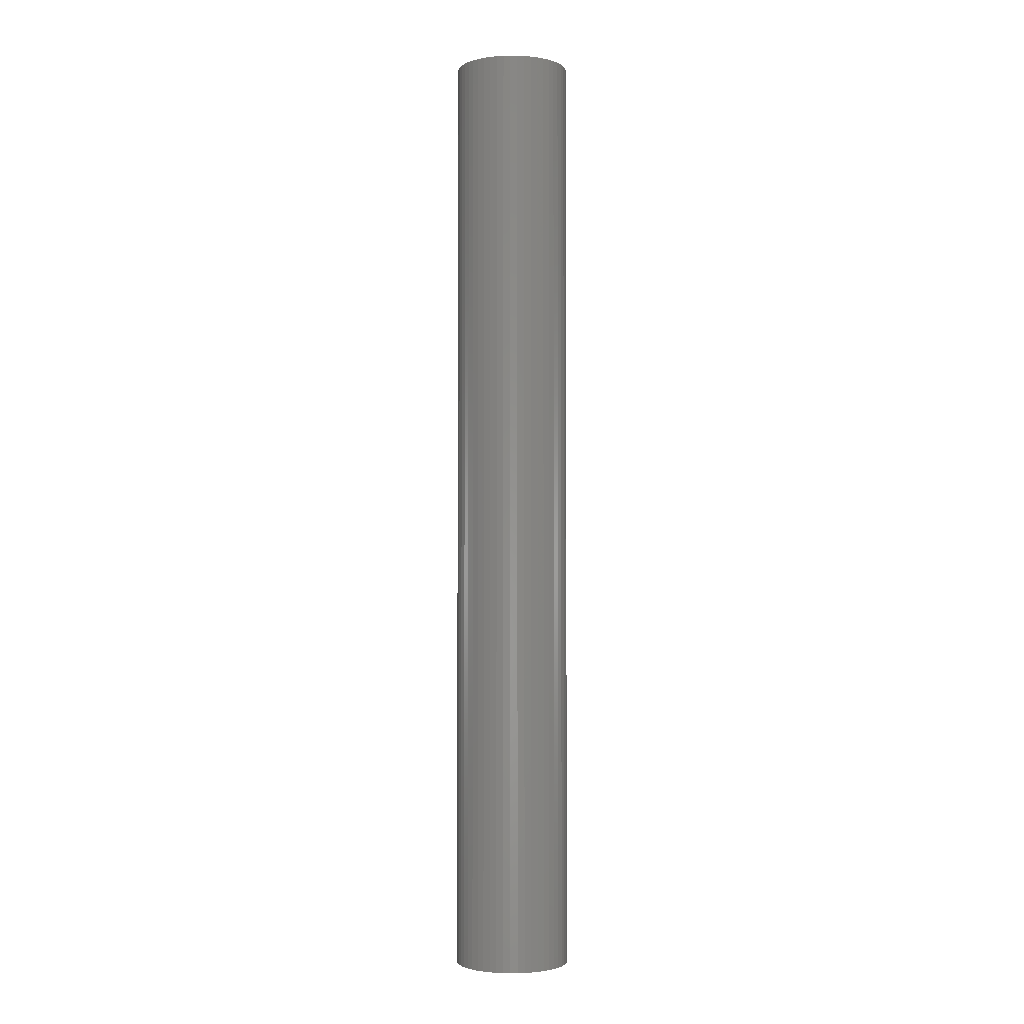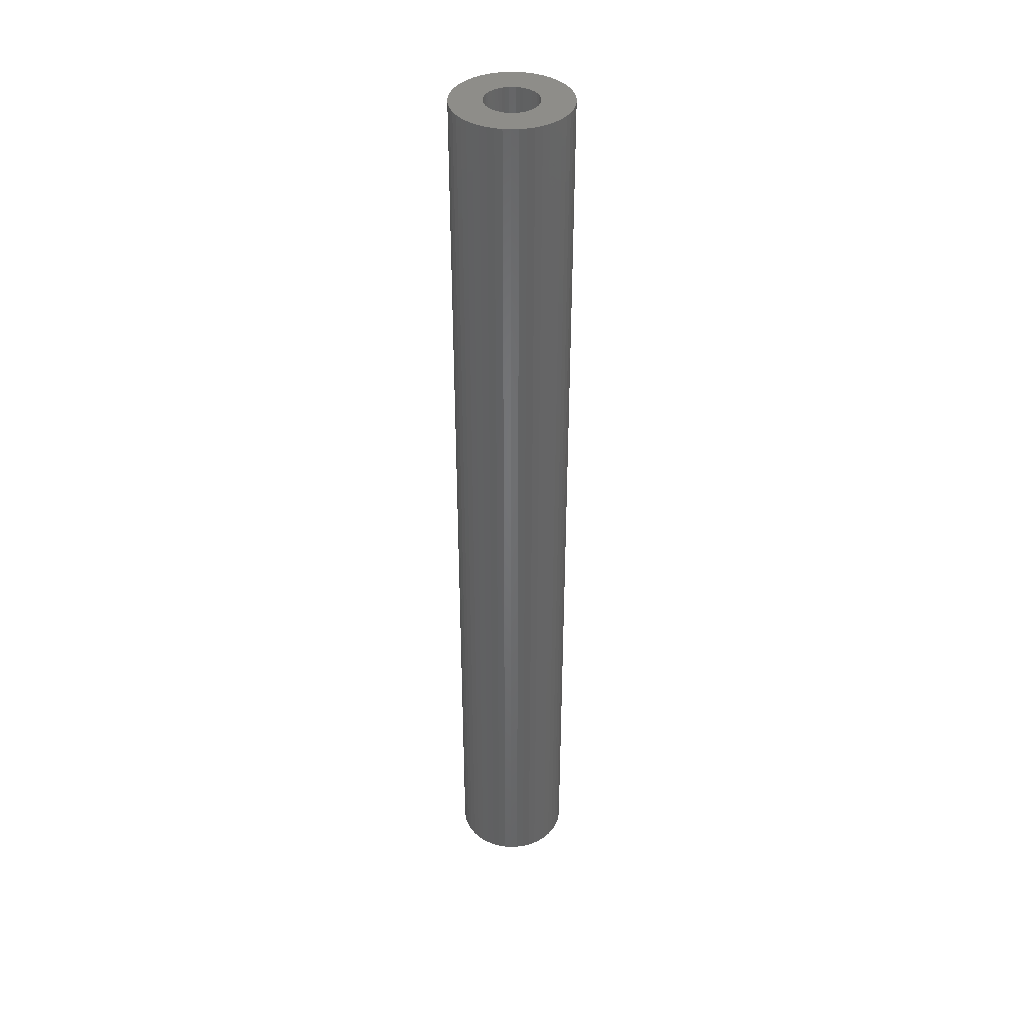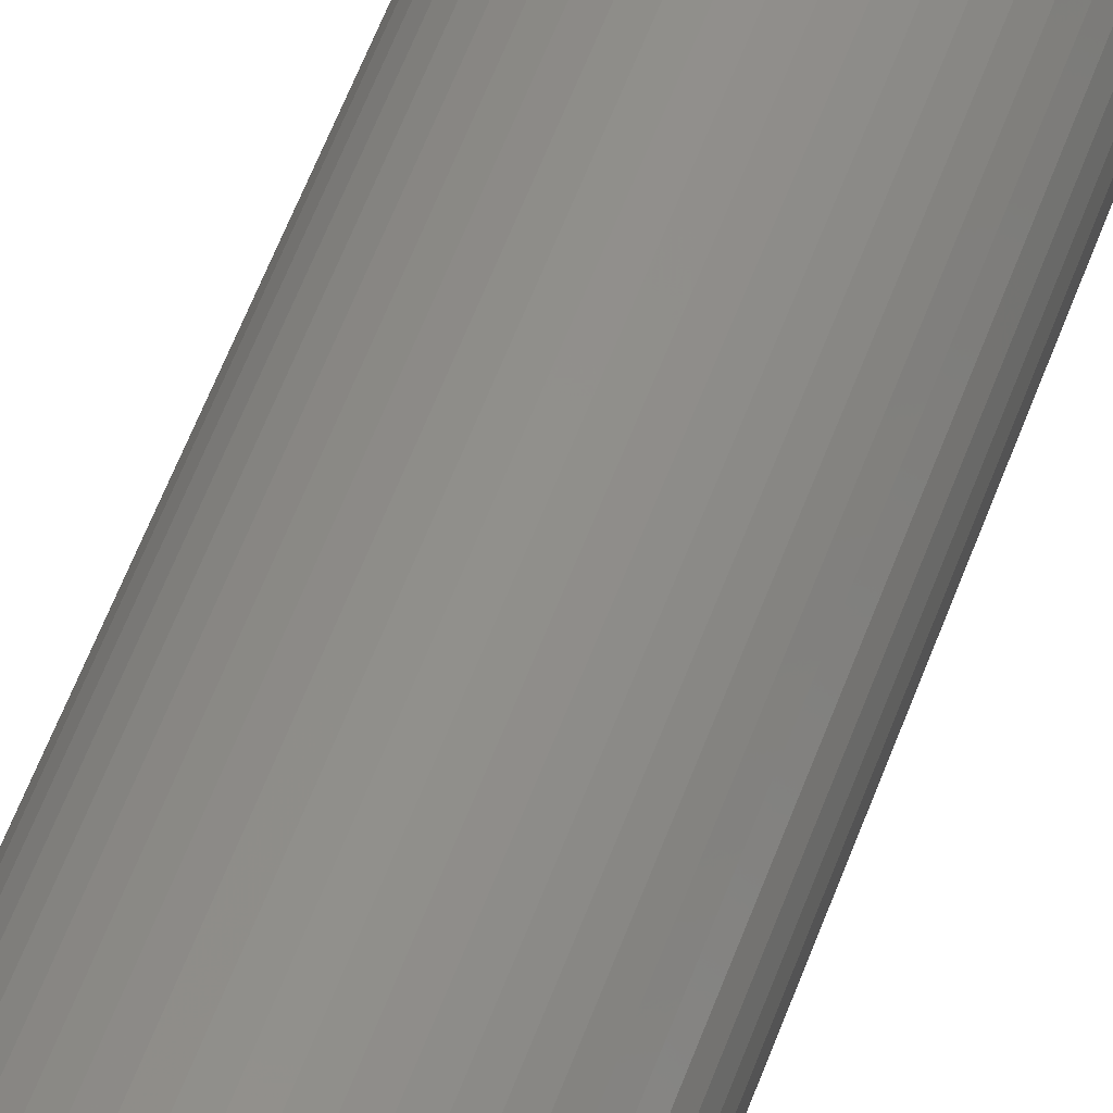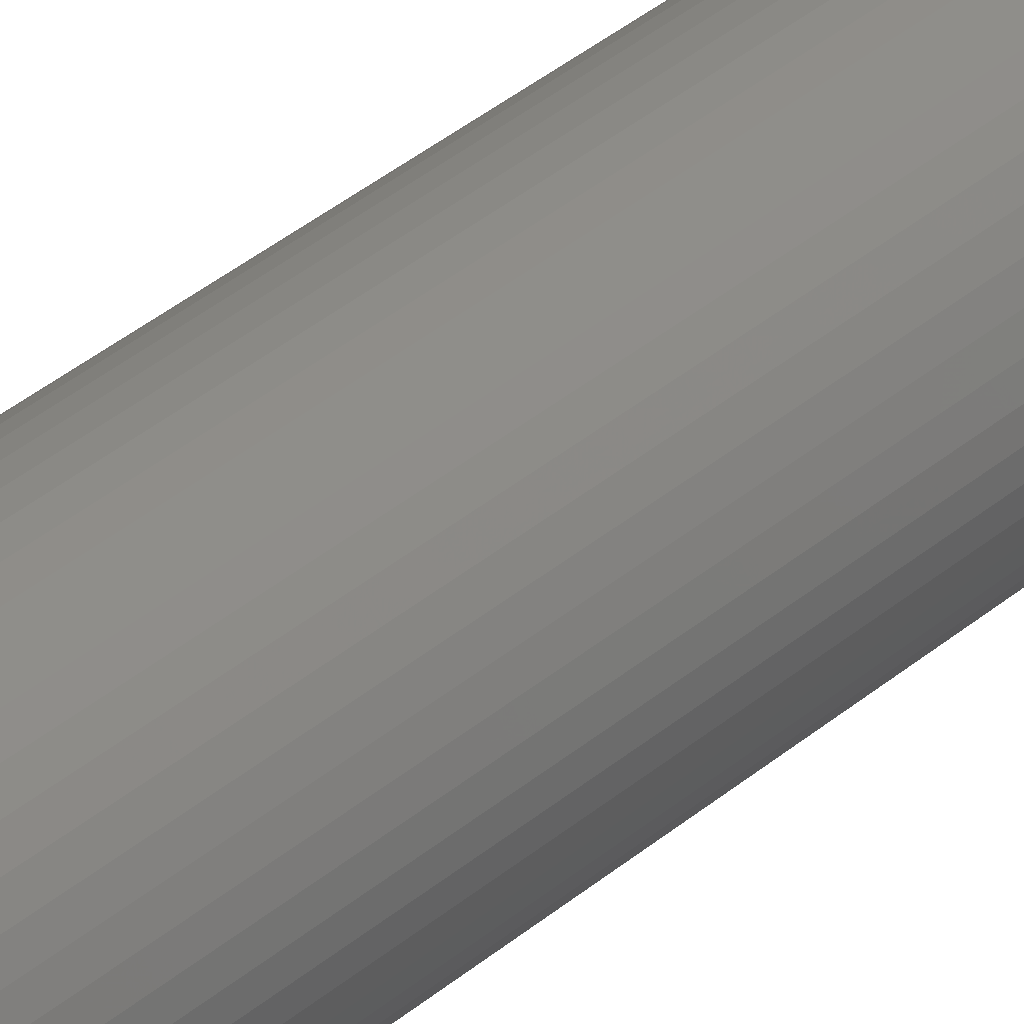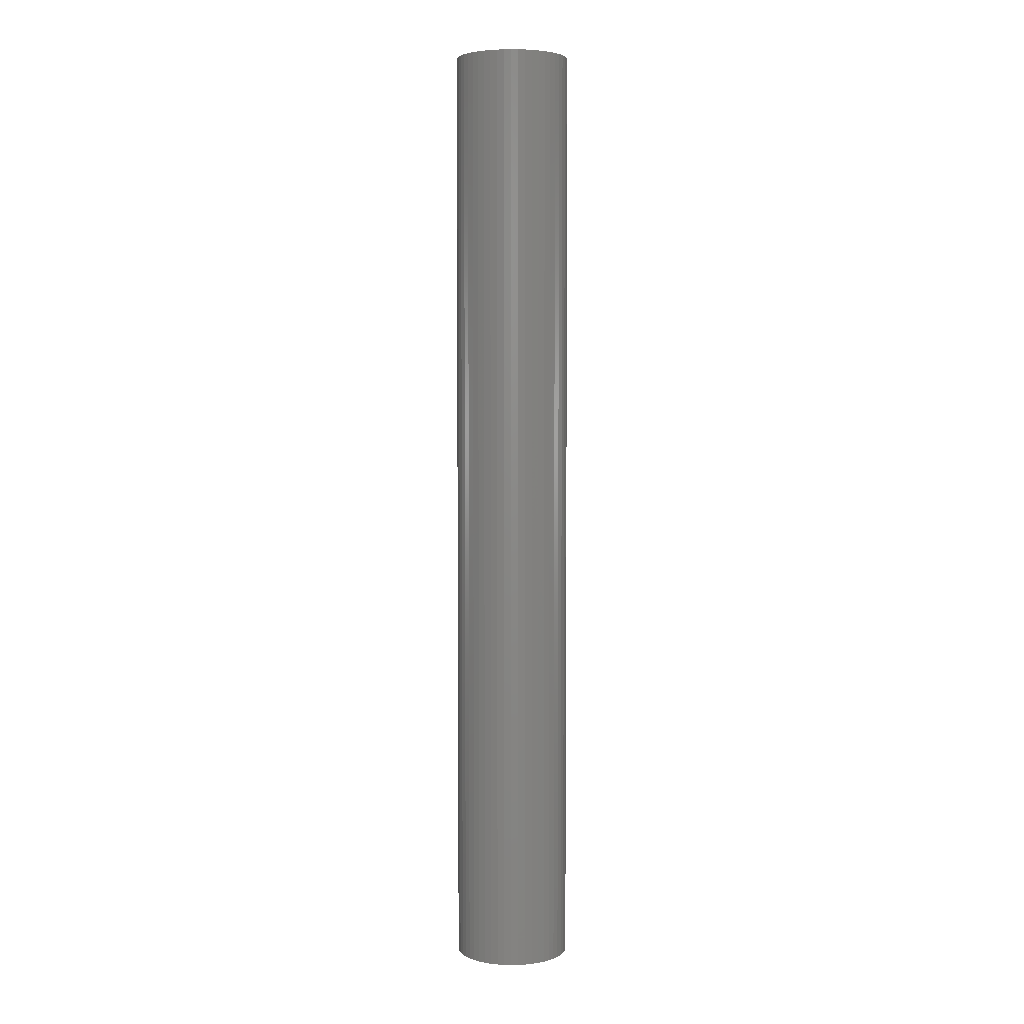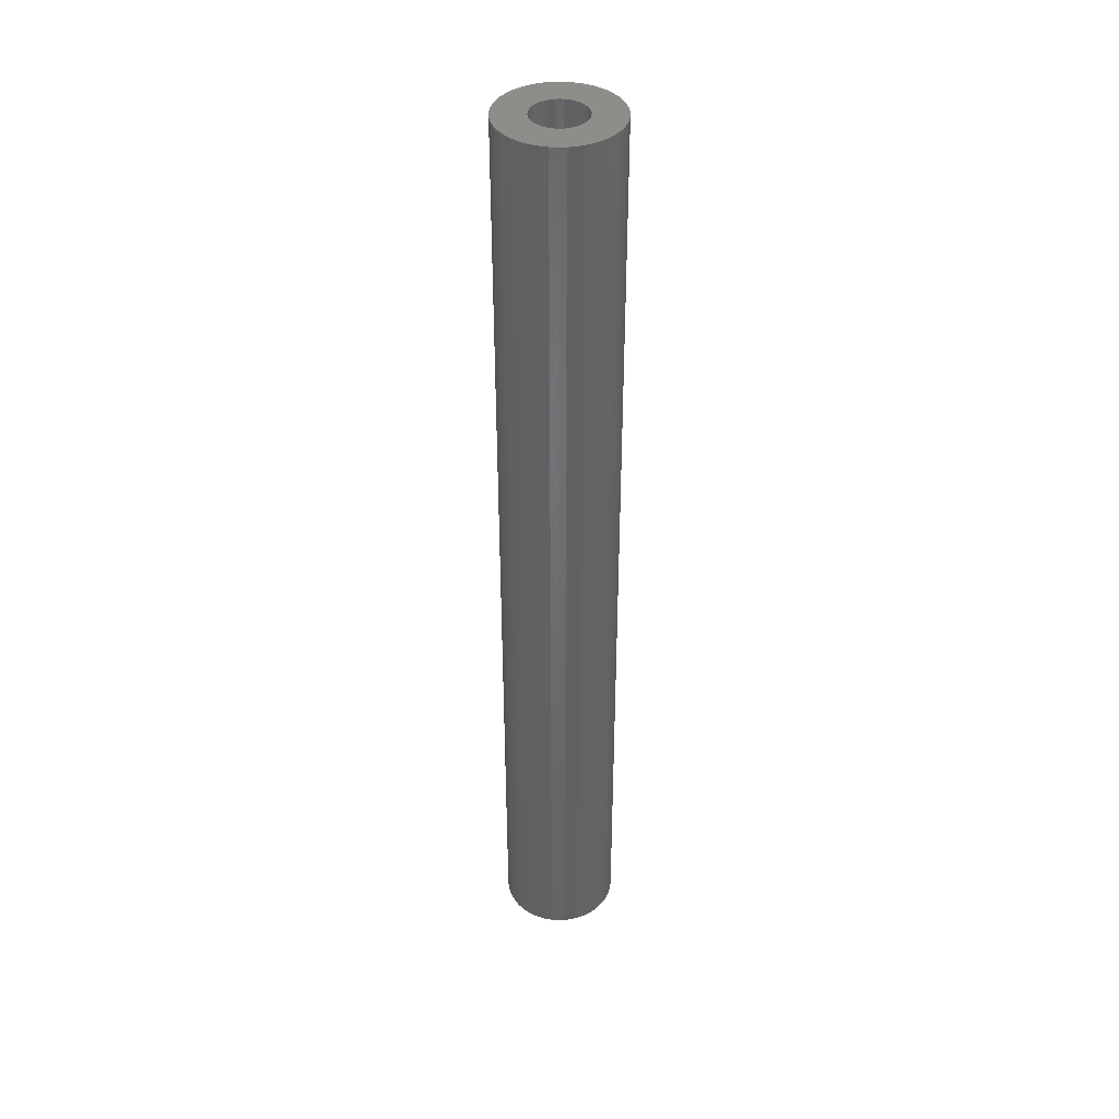
<metadata>
{"format":"stl","ext":"stl","renderer":"f3d","projection":"perspective","resolution":1024,"background":"white","views":[{"elev":-2.2,"azim":84.4,"up":"+Z"},{"elev":38.9,"azim":-103.4,"up":"+Z"},{"elev":48.8,"azim":-162.0,"up":"+Y"},{"elev":35.3,"azim":-138.6,"up":"+Y"},{"elev":4.3,"azim":-139.6,"up":"+Z"},{"elev":39.9,"azim":-153.5,"up":"+Z"}]}
</metadata>
<code>
# stl→obj: 200 verts, 400 faces
v 5.5 0 45
v 5.457 0.6893 -45
v 5.457 0.6893 45
v 5.5 0 -45
v -5.5 0 -45
v -5.457 0.6893 45
v -5.457 0.6893 -45
v -5.5 0 45
v 0.3453 5.489 -45
v -0.3453 5.489 45
v 0.3453 5.489 45
v -0.3453 5.489 -45
v 4.009 3.765 -45
v 3.506 4.238 45
v 4.009 3.765 45
v 3.506 4.238 -45
v -3.506 4.238 -45
v -4.009 3.765 45
v -3.506 4.238 45
v -4.009 3.765 -45
v -1.7 5.231 -45
v -2.342 4.977 45
v -1.7 5.231 45
v -2.342 4.977 -45
v 5.114 2.025 45
v 4.82 2.65 -45
v 4.82 2.65 45
v 5.114 2.025 -45
v 2.342 4.977 -45
v 1.7 5.231 45
v 2.342 4.977 45
v 1.7 5.231 -45
v 1.031 5.403 45
v 1.031 5.403 -45
v 2.947 4.644 45
v 2.947 4.644 -45
v -4.82 2.65 -45
v -4.45 3.233 45
v -4.45 3.233 -45
v -4.82 2.65 45
v -5.327 1.368 45
v -5.327 1.368 -45
v -2.947 4.644 -45
v -2.947 4.644 45
v -1.031 5.403 45
v -1.031 5.403 -45
v -1.7 -5.231 -45
v -1.031 -5.403 45
v -1.7 -5.231 45
v -1.031 -5.403 -45
v 0.3453 -5.489 -45
v 1.031 -5.403 45
v 0.3453 -5.489 45
v 1.031 -5.403 -45
v 5.327 1.368 45
v 5.327 1.368 -45
v 4.45 3.233 45
v 4.45 3.233 -45
v -5.114 2.025 -45
v -5.114 2.025 45
v 2.5 0 45
v 2.48 0.3133 45
v 5.457 -0.6893 45
v 2.421 0.6217 45
v 2.48 -0.3133 45
v 2.324 0.9203 45
v 5.327 -1.368 45
v 2.191 1.204 45
v 2.421 -0.6217 45
v 2.023 1.469 45
v 5.114 -2.025 45
v 1.822 1.711 45
v 2.324 -0.9203 45
v 1.594 1.926 45
v 4.82 -2.65 45
v 2.191 -1.204 45
v 1.34 2.111 45
v 1.064 2.262 45
v 0.7725 2.378 45
v 0.4685 2.456 45
v 0.157 2.495 45
v -0.157 2.495 45
v -0.4685 2.456 45
v -0.7725 2.378 45
v -1.064 2.262 45
v -1.34 2.111 45
v -1.594 1.926 45
v -1.822 1.711 45
v -2.023 1.469 45
v -2.191 1.204 45
v 4.45 -3.233 45
v 2.023 -1.469 45
v 4.009 -3.765 45
v 1.822 -1.711 45
v 3.506 -4.238 45
v 1.594 -1.926 45
v 2.947 -4.644 45
v 1.34 -2.111 45
v 2.342 -4.977 45
v 1.064 -2.262 45
v 1.7 -5.231 45
v 0.7725 -2.378 45
v 0.4685 -2.456 45
v 0.157 -2.495 45
v -0.157 -2.495 45
v -0.3453 -5.489 45
v -0.4685 -2.456 45
v -0.7725 -2.378 45
v -1.064 -2.262 45
v -2.342 -4.977 45
v -1.34 -2.111 45
v -2.947 -4.644 45
v -1.594 -1.926 45
v -3.506 -4.238 45
v -1.822 -1.711 45
v -4.009 -3.765 45
v -2.023 -1.469 45
v -4.45 -3.233 45
v -2.191 -1.204 45
v -4.82 -2.65 45
v -2.324 -0.9203 45
v -5.114 -2.025 45
v -2.421 -0.6217 45
v -5.327 -1.368 45
v -2.48 -0.3133 45
v -5.457 -0.6893 45
v -2.5 0 45
v -2.324 0.9203 45
v -2.421 0.6217 45
v -2.48 0.3133 45
v 5.457 -0.6893 -45
v 4.45 -3.233 -45
v 4.009 -3.765 -45
v -0.3453 -5.489 -45
v -5.457 -0.6893 -45
v -5.114 -2.025 -45
v -5.327 -1.368 -45
v 1.7 -5.231 -45
v 2.342 -4.977 -45
v 5.327 -1.368 -45
v 5.114 -2.025 -45
v 4.82 -2.65 -45
v 2.947 -4.644 -45
v 3.506 -4.238 -45
v -2.342 -4.977 -45
v -4.009 -3.765 -45
v -4.45 -3.233 -45
v 2.5 0 -45
v 2.48 -0.3133 -45
v 2.421 -0.6217 -45
v 2.48 0.3133 -45
v 2.324 -0.9203 -45
v 2.191 -1.204 -45
v 2.421 0.6217 -45
v 2.023 -1.469 -45
v 1.822 -1.711 -45
v 2.324 0.9203 -45
v 1.594 -1.926 -45
v 2.191 1.204 -45
v 1.34 -2.111 -45
v 1.064 -2.262 -45
v 0.7725 -2.378 -45
v 0.4685 -2.456 -45
v 0.157 -2.495 -45
v -0.157 -2.495 -45
v -0.4685 -2.456 -45
v -0.7725 -2.378 -45
v -1.064 -2.262 -45
v -1.34 -2.111 -45
v -2.947 -4.644 -45
v -1.594 -1.926 -45
v -3.506 -4.238 -45
v -1.822 -1.711 -45
v -2.023 -1.469 -45
v -2.191 -1.204 -45
v -4.82 -2.65 -45
v 2.023 1.469 -45
v 1.822 1.711 -45
v 1.594 1.926 -45
v 1.34 2.111 -45
v 1.064 2.262 -45
v 0.7725 2.378 -45
v 0.4685 2.456 -45
v 0.157 2.495 -45
v -0.157 2.495 -45
v -0.4685 2.456 -45
v -0.7725 2.378 -45
v -1.064 2.262 -45
v -1.34 2.111 -45
v -1.594 1.926 -45
v -1.822 1.711 -45
v -2.023 1.469 -45
v -2.191 1.204 -45
v -2.324 0.9203 -45
v -2.421 0.6217 -45
v -2.48 0.3133 -45
v -2.5 0 -45
v -2.324 -0.9203 -45
v -2.421 -0.6217 -45
v -2.48 -0.3133 -45
f 1 2 3
f 2 1 4
f 5 6 7
f 6 5 8
f 9 10 11
f 10 9 12
f 13 14 15
f 14 13 16
f 17 18 19
f 18 17 20
f 21 22 23
f 22 21 24
f 25 26 27
f 26 25 28
f 29 30 31
f 30 29 32
f 32 33 30
f 33 32 34
f 16 35 14
f 35 16 36
f 37 38 39
f 38 37 40
f 39 18 20
f 18 39 38
f 7 41 42
f 41 7 6
f 43 19 44
f 19 43 17
f 12 45 10
f 45 12 46
f 47 48 49
f 48 47 50
f 51 52 53
f 52 51 54
f 55 28 25
f 28 55 56
f 3 56 55
f 56 3 2
f 57 13 15
f 13 57 58
f 27 58 57
f 58 27 26
f 34 11 33
f 11 34 9
f 36 31 35
f 31 36 29
f 59 40 37
f 40 59 60
f 61 1 3
f 62 3 55
f 1 61 63
f 64 55 25
f 65 63 61
f 66 25 27
f 63 65 67
f 68 27 57
f 69 67 65
f 70 57 15
f 67 69 71
f 72 15 14
f 73 71 69
f 74 14 35
f 71 73 75
f 76 75 73
f 3 62 61
f 55 64 62
f 77 35 31
f 25 66 64
f 27 68 66
f 57 70 68
f 15 72 70
f 78 31 30
f 14 74 72
f 35 77 74
f 31 78 77
f 79 30 33
f 30 79 78
f 33 80 79
f 11 80 33
f 11 81 80
f 11 82 81
f 10 82 11
f 10 83 82
f 45 83 10
f 83 45 84
f 23 84 45
f 84 23 85
f 22 85 23
f 85 22 86
f 44 86 22
f 86 44 87
f 19 87 44
f 87 19 88
f 18 88 19
f 88 18 89
f 38 89 18
f 89 38 90
f 40 90 38
f 75 76 91
f 92 91 76
f 91 92 93
f 94 93 92
f 93 94 95
f 96 95 94
f 95 96 97
f 98 97 96
f 97 98 99
f 100 99 98
f 99 100 101
f 102 101 100
f 101 102 52
f 103 52 102
f 103 53 52
f 104 53 103
f 105 53 104
f 105 106 53
f 107 106 105
f 48 107 108
f 107 48 106
f 49 108 109
f 110 109 111
f 112 111 113
f 108 49 48
f 114 113 115
f 116 115 117
f 118 117 119
f 120 119 121
f 109 110 49
f 122 121 123
f 124 123 125
f 126 125 127
f 90 40 128
f 111 112 110
f 60 128 40
f 113 114 112
f 128 60 129
f 115 116 114
f 41 129 60
f 117 118 116
f 129 41 130
f 119 120 118
f 6 130 41
f 121 122 120
f 130 6 127
f 123 124 122
f 8 127 6
f 125 126 124
f 127 8 126
f 63 4 1
f 4 63 131
f 93 132 91
f 132 93 133
f 50 106 48
f 106 50 134
f 135 8 5
f 8 135 126
f 136 124 137
f 124 136 122
f 138 99 101
f 99 138 139
f 54 101 52
f 101 54 138
f 42 60 59
f 60 42 41
f 24 44 22
f 44 24 43
f 46 23 45
f 23 46 21
f 71 140 67
f 140 71 141
f 67 131 63
f 131 67 140
f 91 142 75
f 142 91 132
f 139 97 99
f 97 139 143
f 144 93 95
f 93 144 133
f 75 141 71
f 141 75 142
f 145 49 110
f 49 145 47
f 146 118 147
f 118 146 116
f 137 126 135
f 126 137 124
f 148 4 131
f 149 131 140
f 4 148 2
f 150 140 141
f 151 2 148
f 152 141 142
f 2 151 56
f 153 142 132
f 154 56 151
f 155 132 133
f 56 154 28
f 156 133 144
f 157 28 154
f 158 144 143
f 28 157 26
f 159 26 157
f 131 149 148
f 140 150 149
f 160 143 139
f 141 152 150
f 142 153 152
f 132 155 153
f 133 156 155
f 161 139 138
f 144 158 156
f 143 160 158
f 139 161 160
f 162 138 54
f 138 162 161
f 54 163 162
f 51 163 54
f 51 164 163
f 51 165 164
f 134 165 51
f 134 166 165
f 50 166 134
f 166 50 167
f 47 167 50
f 167 47 168
f 145 168 47
f 168 145 169
f 170 169 145
f 169 170 171
f 172 171 170
f 171 172 173
f 146 173 172
f 173 146 174
f 147 174 146
f 174 147 175
f 176 175 147
f 26 159 58
f 177 58 159
f 58 177 13
f 178 13 177
f 13 178 16
f 179 16 178
f 16 179 36
f 180 36 179
f 36 180 29
f 181 29 180
f 29 181 32
f 182 32 181
f 32 182 34
f 183 34 182
f 183 9 34
f 184 9 183
f 185 9 184
f 185 12 9
f 186 12 185
f 46 186 187
f 186 46 12
f 21 187 188
f 24 188 189
f 43 189 190
f 187 21 46
f 17 190 191
f 20 191 192
f 39 192 193
f 37 193 194
f 188 24 21
f 59 194 195
f 42 195 196
f 7 196 197
f 175 176 198
f 189 43 24
f 136 198 176
f 190 17 43
f 198 136 199
f 191 20 17
f 137 199 136
f 192 39 20
f 199 137 200
f 193 37 39
f 135 200 137
f 194 59 37
f 200 135 197
f 195 42 59
f 5 197 135
f 196 7 42
f 197 5 7
f 143 95 97
f 95 143 144
f 134 53 106
f 53 134 51
f 146 114 116
f 114 146 172
f 176 122 136
f 122 176 120
f 147 120 176
f 120 147 118
f 170 110 112
f 110 170 145
f 172 112 114
f 112 172 170
f 157 68 159
f 68 157 66
f 159 70 177
f 70 159 68
f 183 79 80
f 79 183 182
f 182 78 79
f 78 182 181
f 188 84 85
f 84 188 187
f 128 193 90
f 193 128 194
f 149 61 148
f 61 149 65
f 161 102 100
f 102 161 162
f 179 72 74
f 72 179 178
f 184 80 81
f 80 184 183
f 127 196 130
f 196 127 197
f 130 195 129
f 195 130 196
f 89 191 88
f 191 89 192
f 186 82 83
f 82 186 185
f 191 87 88
f 87 191 190
f 158 98 96
f 98 158 160
f 153 73 152
f 73 153 76
f 165 107 105
f 107 165 166
f 162 103 102
f 103 162 163
f 154 66 157
f 66 154 64
f 177 72 178
f 72 177 70
f 185 81 82
f 81 185 184
f 180 74 77
f 74 180 179
f 181 77 78
f 77 181 180
f 129 194 128
f 194 129 195
f 90 192 89
f 192 90 193
f 187 83 84
f 83 187 186
f 189 85 86
f 85 189 188
f 190 86 87
f 86 190 189
f 148 62 151
f 62 148 61
f 156 92 155
f 92 156 94
f 155 76 153
f 76 155 92
f 166 108 107
f 108 166 167
f 125 197 127
f 197 125 200
f 117 175 119
f 175 117 174
f 123 200 125
f 200 123 199
f 119 198 121
f 198 119 175
f 163 104 103
f 104 163 164
f 156 96 94
f 96 156 158
f 151 64 154
f 64 151 62
f 150 65 149
f 65 150 69
f 152 69 150
f 69 152 73
f 168 111 109
f 111 168 169
f 121 199 123
f 199 121 198
f 160 100 98
f 100 160 161
f 171 115 113
f 115 171 173
f 164 105 104
f 105 164 165
f 169 113 111
f 113 169 171
f 115 174 117
f 174 115 173
f 167 109 108
f 109 167 168

</code>
